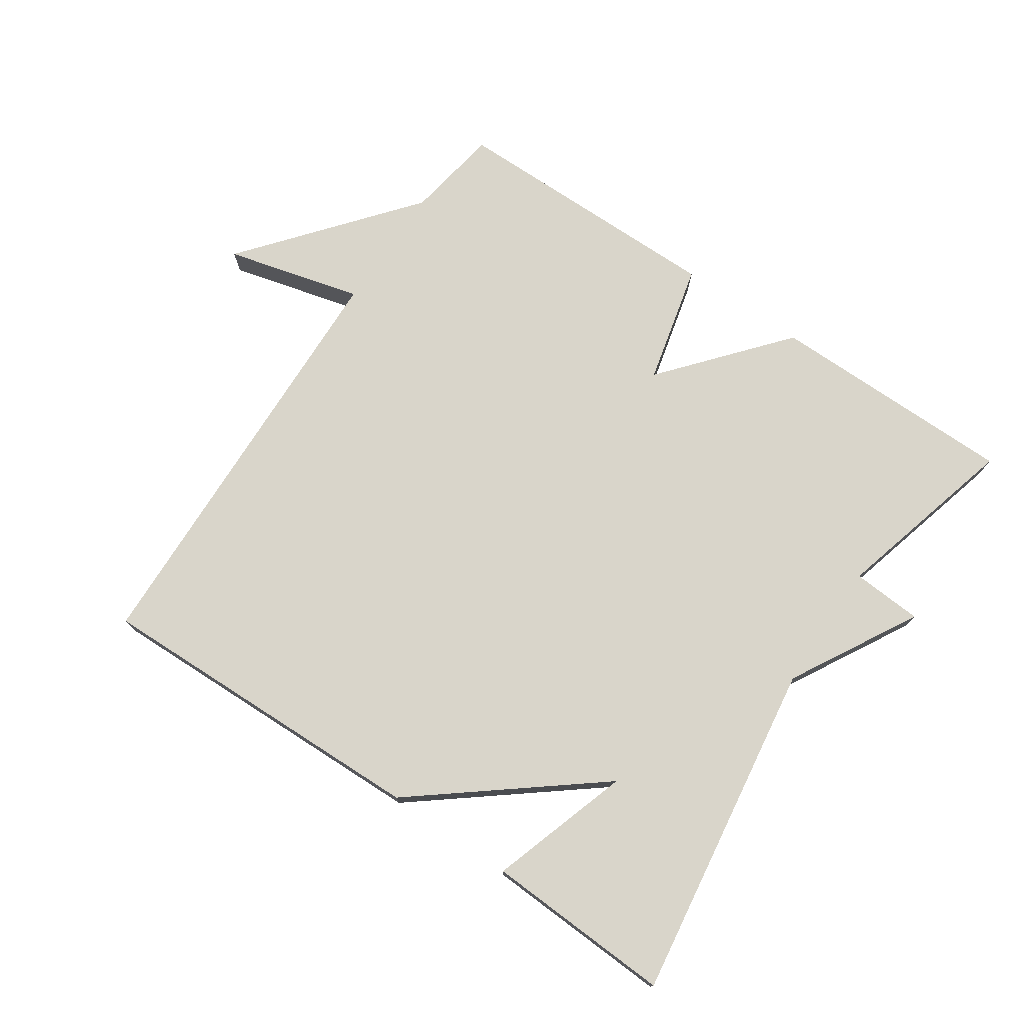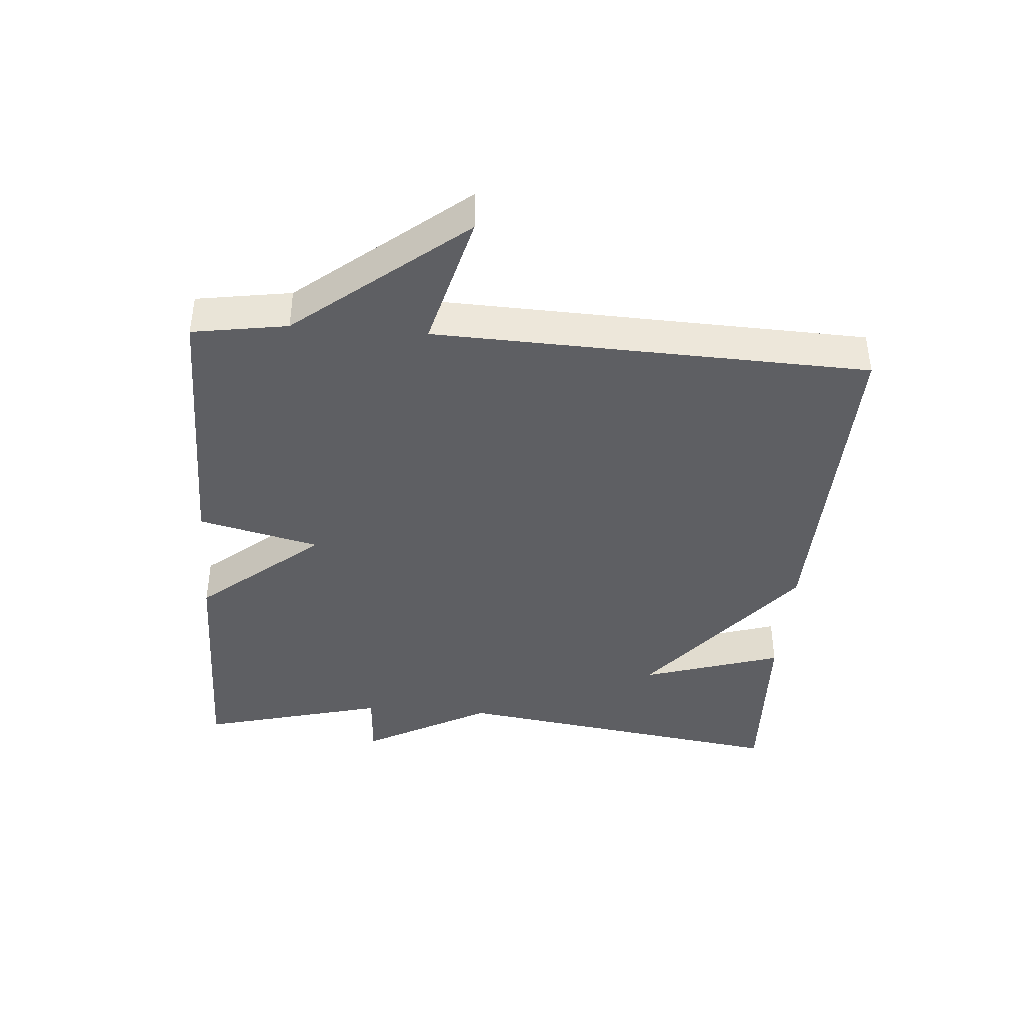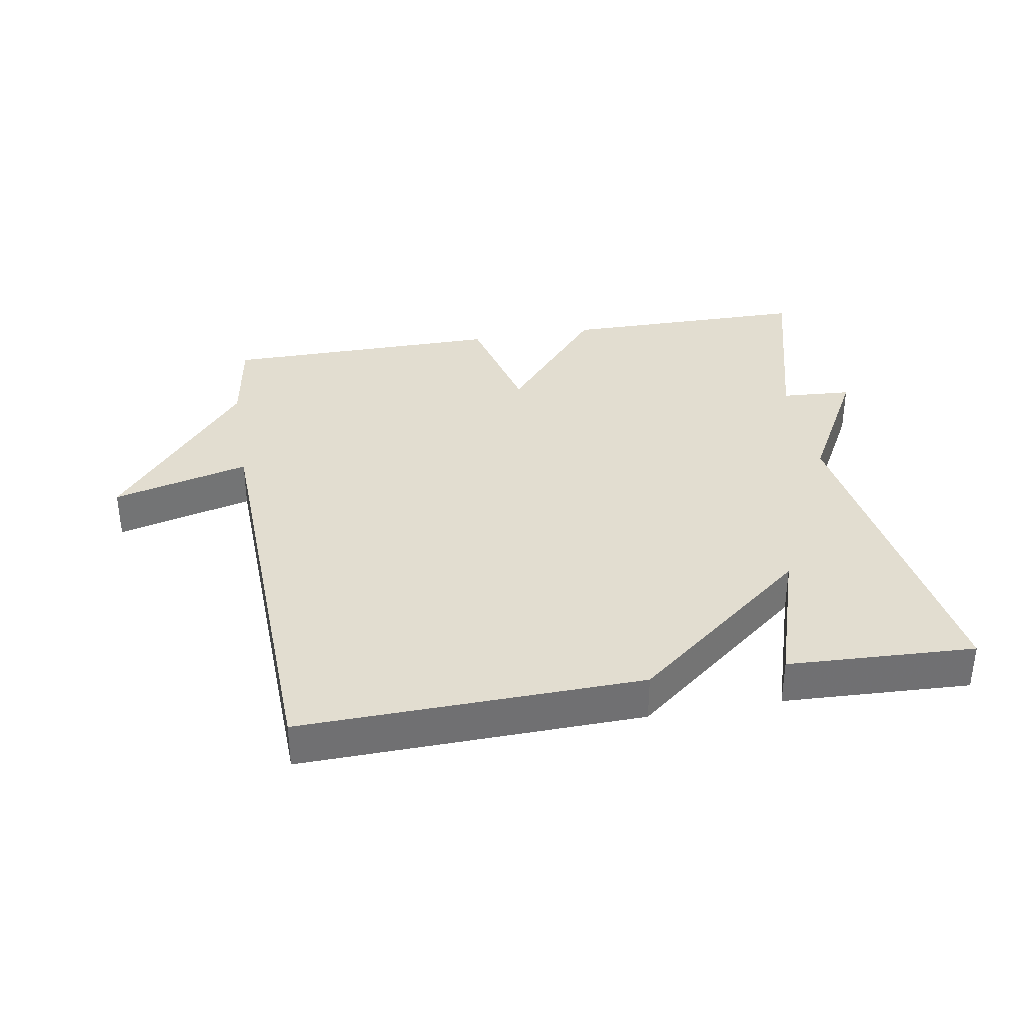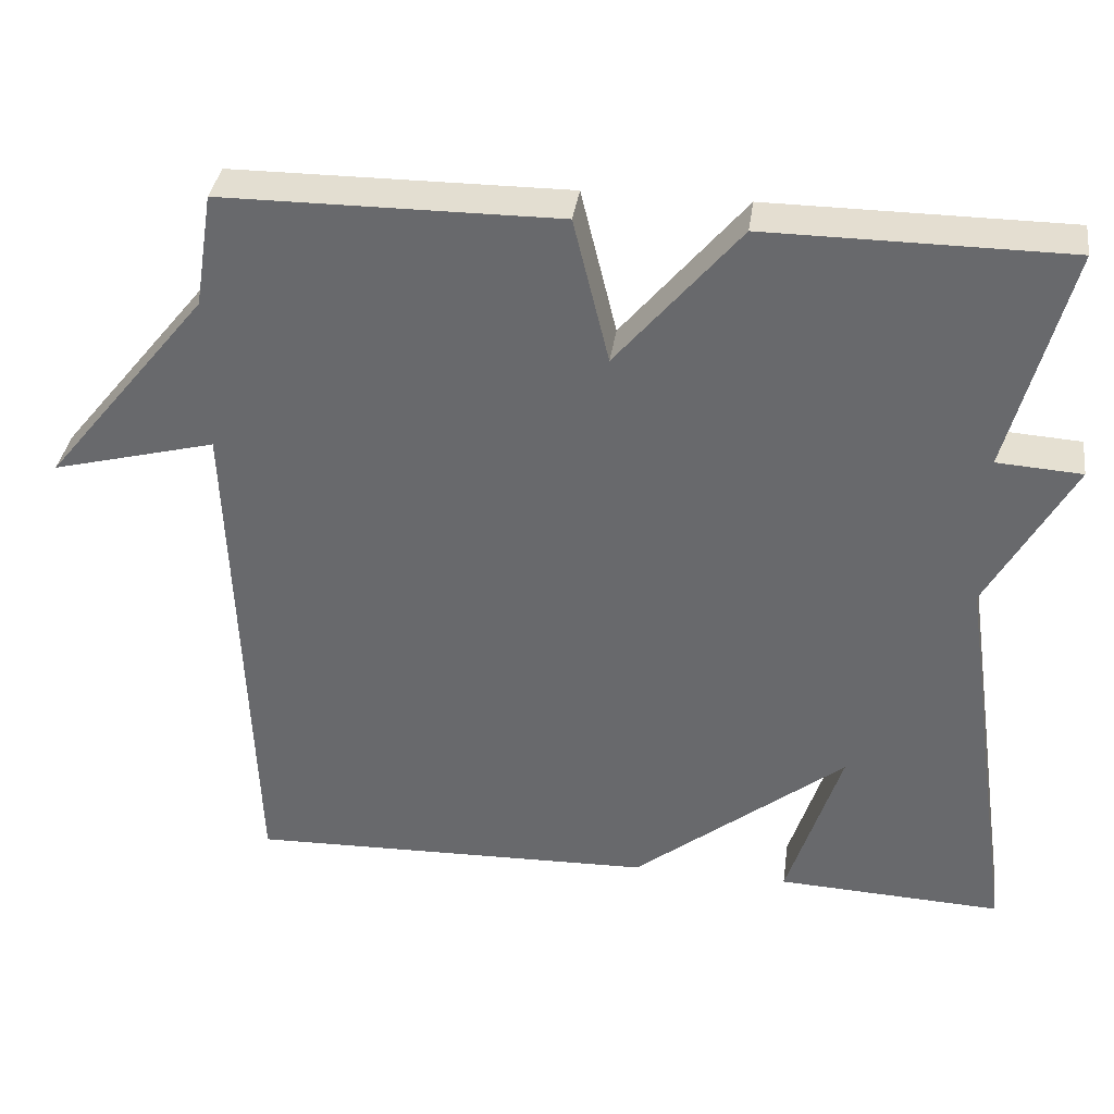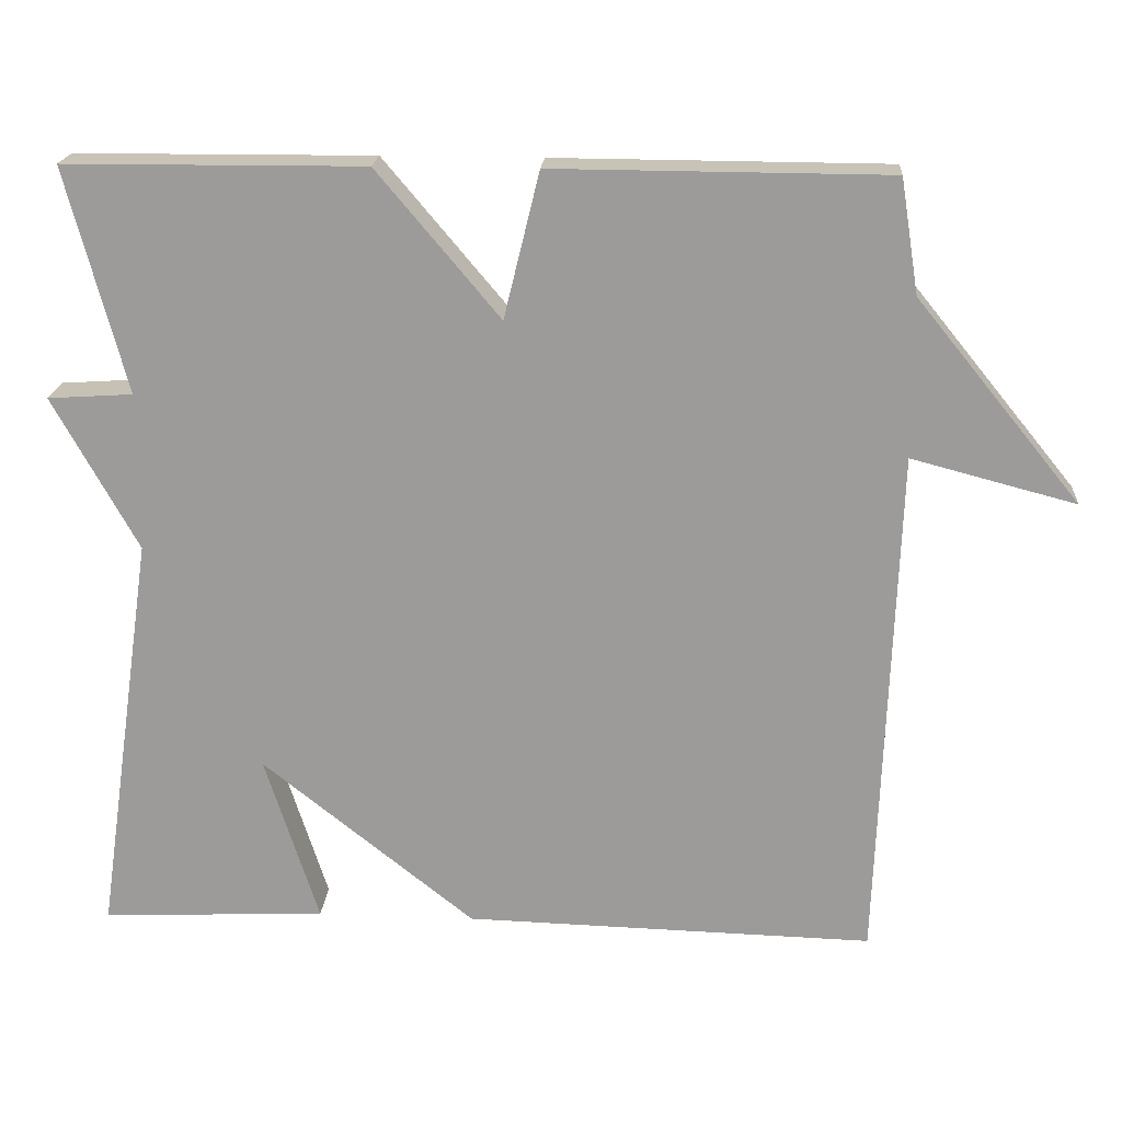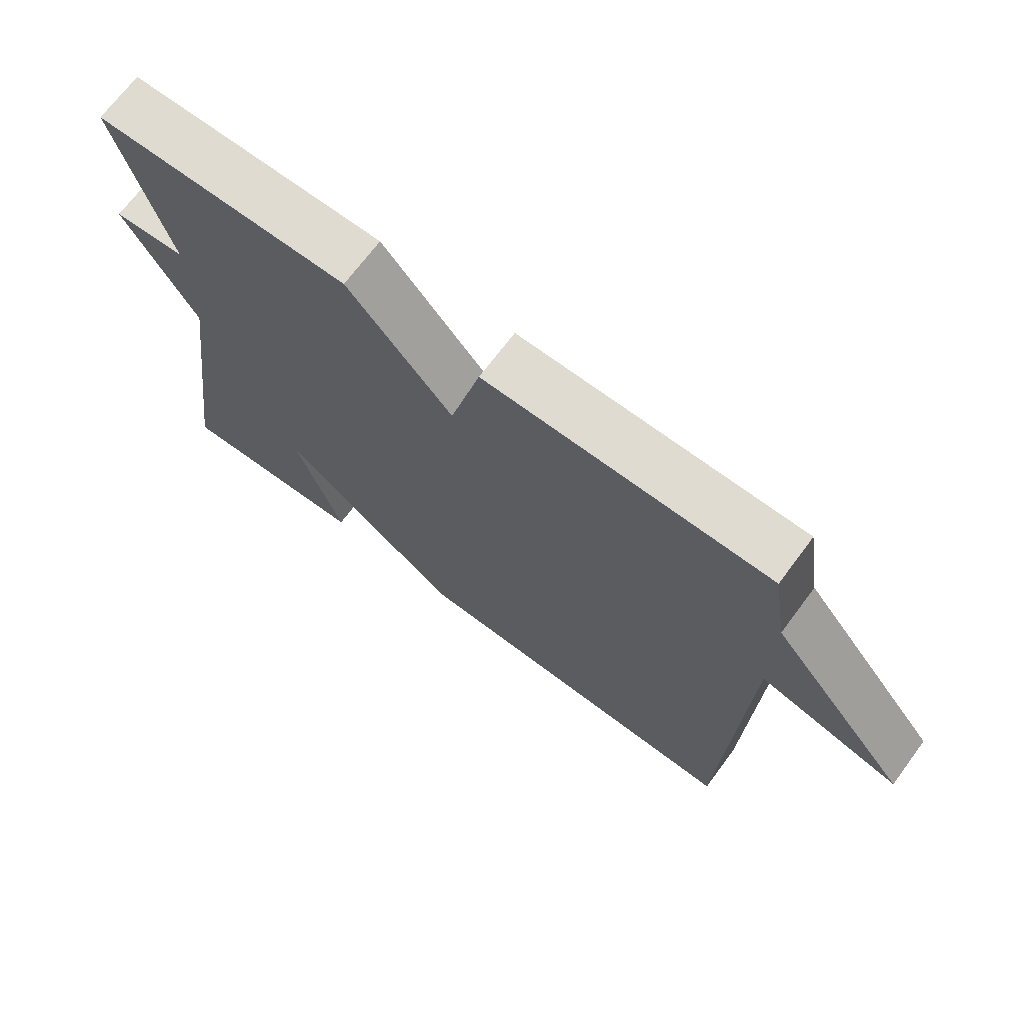
<metadata>
{"format":"obj","ext":"obj","renderer":"f3d","projection":"perspective","resolution":1024,"background":"white","views":[{"elev":74.7,"azim":-145.8,"up":"+Y"},{"elev":-40.8,"azim":85.5,"up":"+Y"},{"elev":35.4,"azim":170.2,"up":"+Y"},{"elev":36.2,"azim":-172.1,"up":"+Z"},{"elev":19.6,"azim":4.1,"up":"+Z"},{"elev":70.0,"azim":36.7,"up":"+Z"}]}
</metadata>
<code>
v 0.5 0.07 0.5
v 0.523 0.07 0.356
v 0.73 0.07 0.102
v 0.523 0.07 0.156
v 0.5 0.07 -0.5
v -0.016 0.07 -0.487
v -0.284 0.07 -0.274
v -0.216 0.07 -0.487
v -0.5 0.07 -0.5
v -0.425 0.07 0.017
v -0.532 0.07 0.21
v -0.425 0.07 0.217
v -0.5 0.07 0.5
v -0.123 0.07 0.502
v 0.032 0.07 0.318
v 0.077 0.07 0.502
v 0.5 0 0.5
v 0.523 0 0.356
v 0.73 0 0.102
v 0.523 0 0.156
v 0.5 0 -0.5
v -0.016 0 -0.487
v -0.284 0 -0.274
v -0.216 0 -0.487
v -0.5 0 -0.5
v -0.425 0 0.017
v -0.532 0 0.21
v -0.425 0 0.217
v -0.5 0 0.5
v -0.123 0 0.502
v 0.032 0 0.318
v 0.077 0 0.502
f 15 16 1 2
f 12 13 14 15
f 12 15 2
f 10 11 12
f 10 12 2
f 7 8 9 10
f 7 10 2
f 6 7 2
f 5 6 2
f 4 5 2
f 2 3 4
f 18 17 32 31
f 31 30 29 28
f 18 31 28
f 28 27 26
f 18 28 26
f 26 25 24 23
f 18 26 23
f 18 23 22
f 18 22 21
f 18 21 20
f 20 19 18
f 1 17 18 2
f 2 18 19 3
f 3 19 20 4
f 4 20 21 5
f 5 21 22 6
f 6 22 23 7
f 7 23 24 8
f 8 24 25 9
f 9 25 26 10
f 10 26 27 11
f 11 27 28 12
f 12 28 29 13
f 13 29 30 14
f 14 30 31 15
f 15 31 32 16
f 16 32 17 1

</code>
